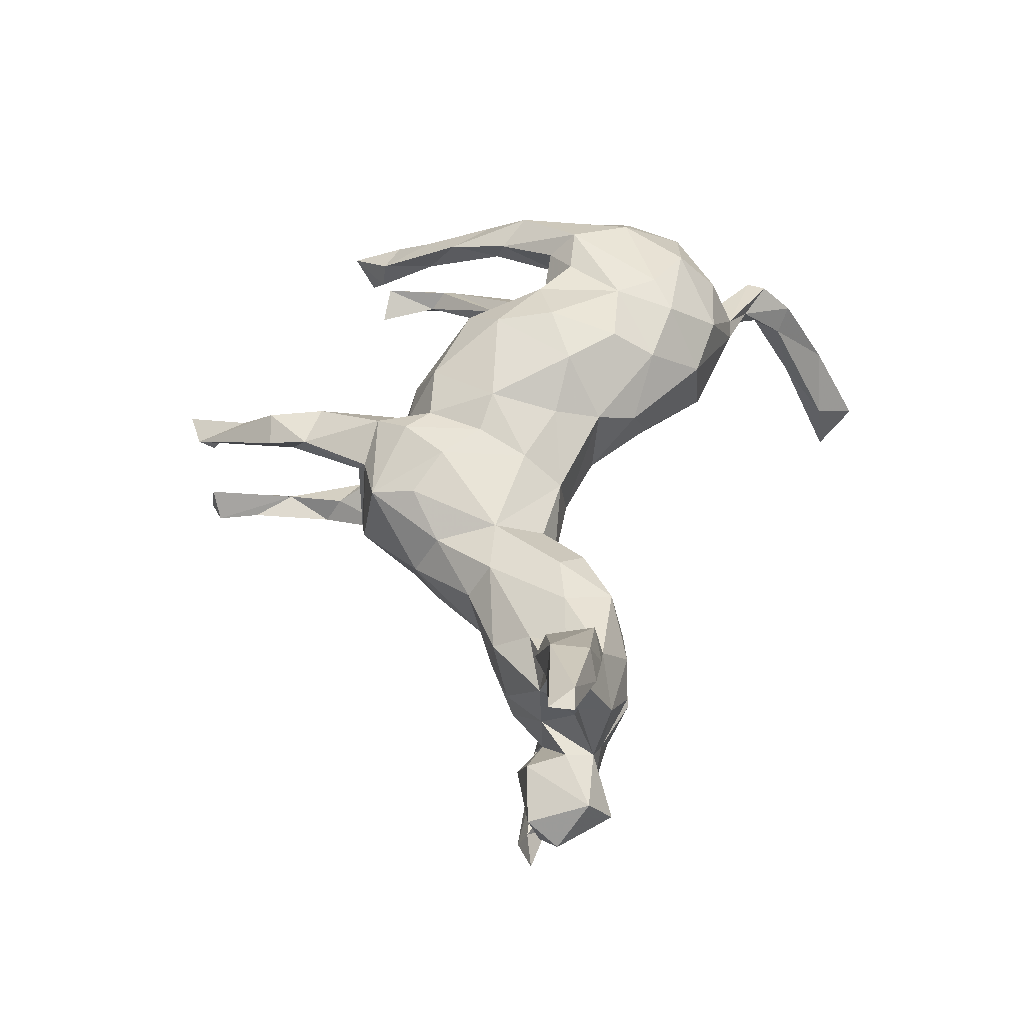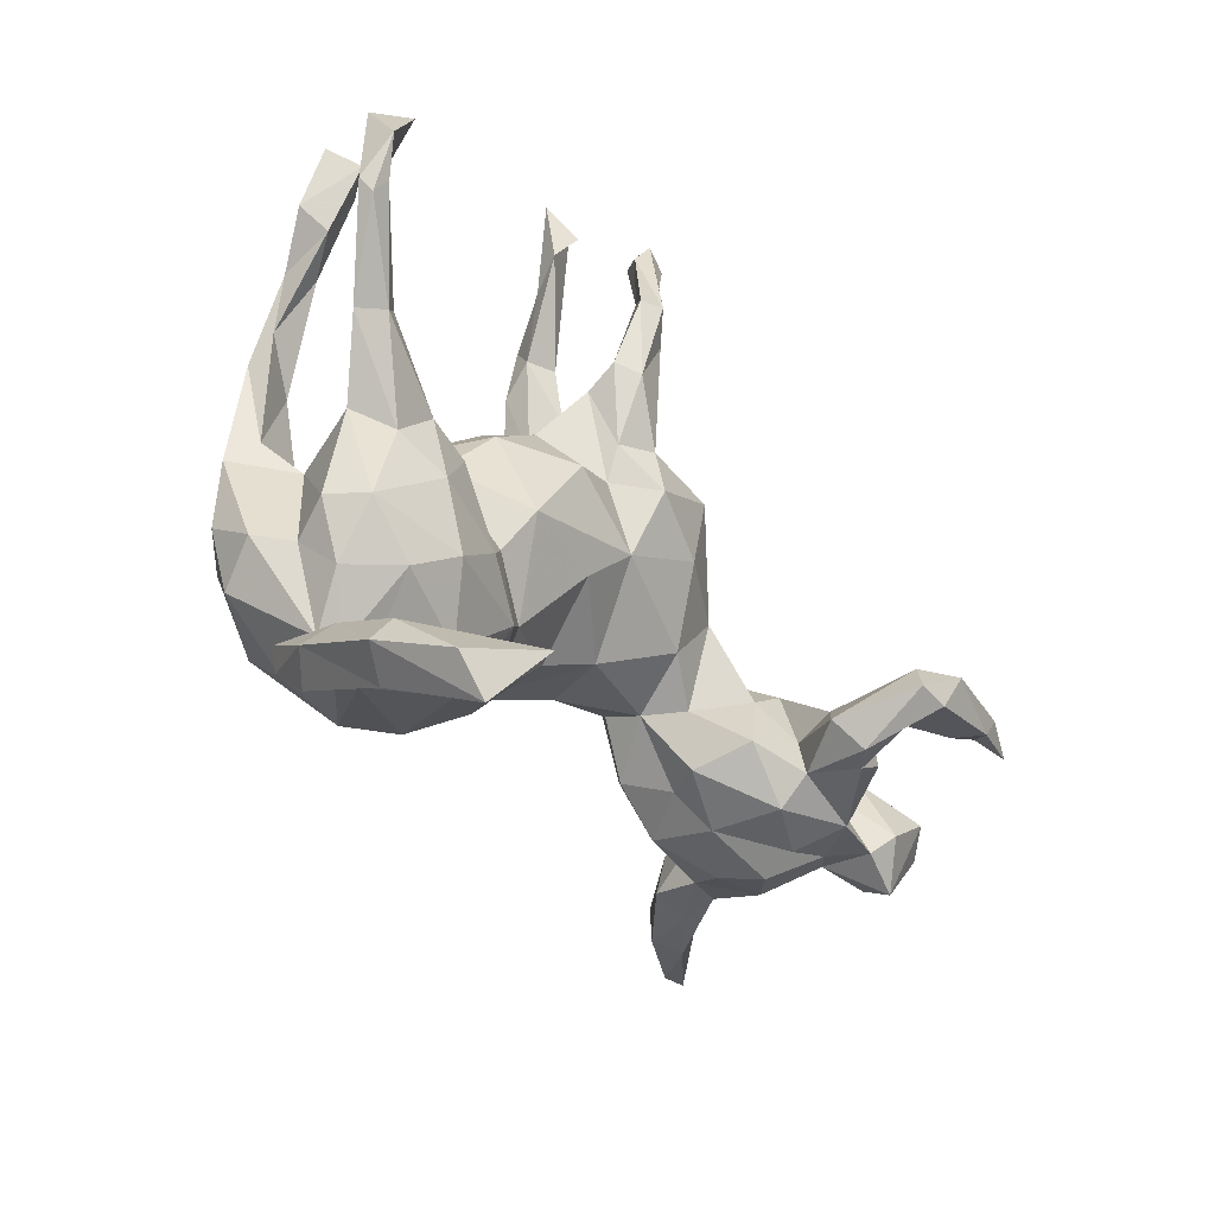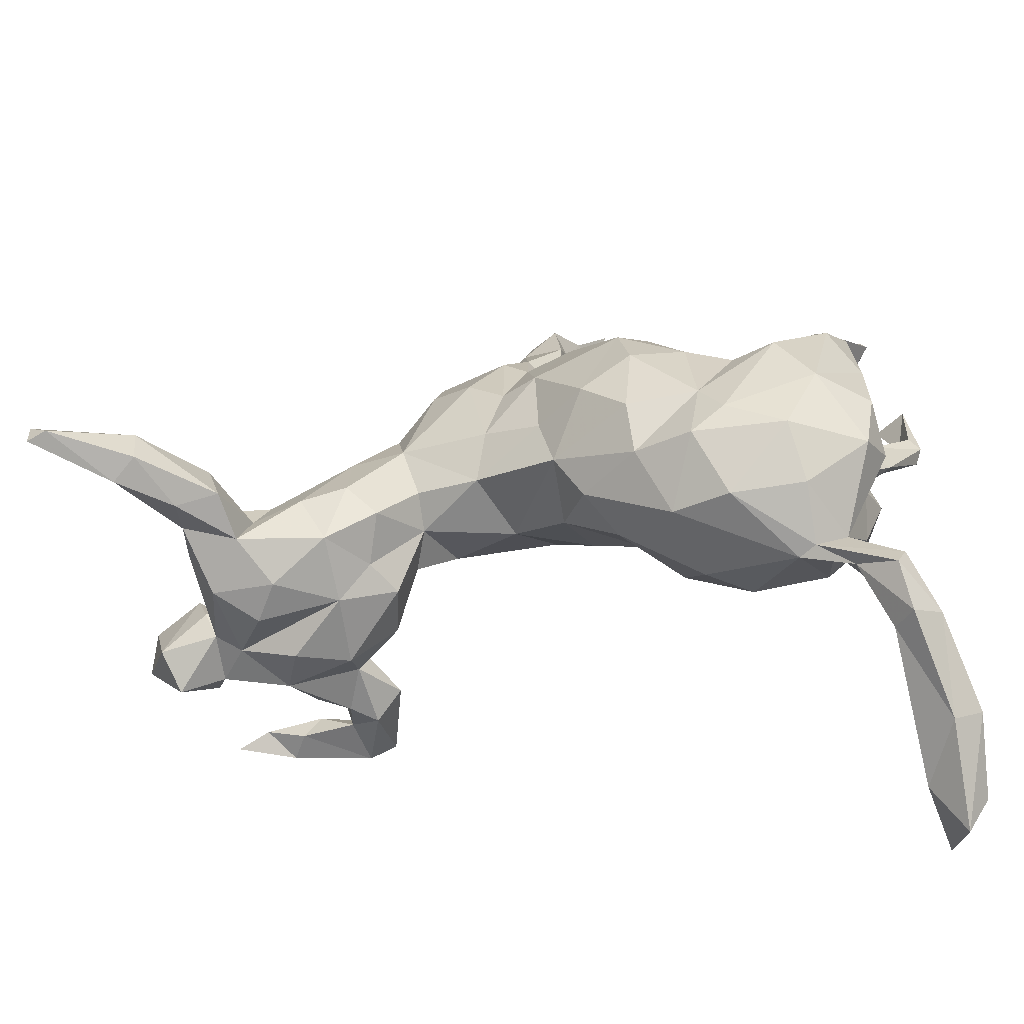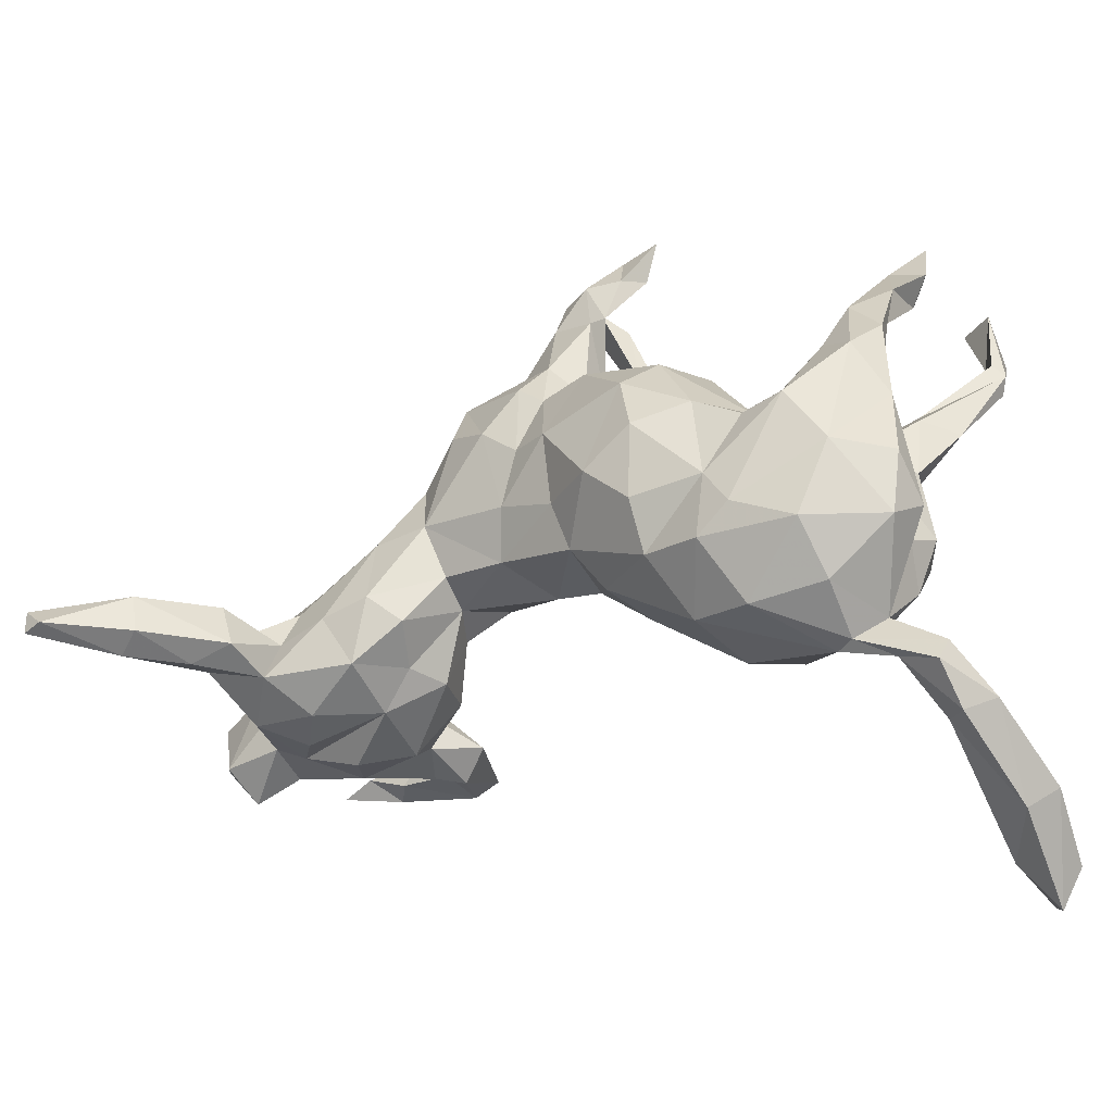
<metadata>
{"format":"obj","ext":"obj","renderer":"f3d","projection":"perspective","resolution":1024,"background":"white","views":[{"elev":47.7,"azim":-83.1,"up":"+Z"},{"elev":-36.2,"azim":125.9,"up":"+Y"},{"elev":-59.9,"azim":10.2,"up":"+Y"},{"elev":-39.6,"azim":24.6,"up":"+Y"}]}
</metadata>
<code>
v 0.5019 -0.5732 -0.3013
v 0.4784 -0.5234 -0.3706
v 0.5044 -0.4986 -0.1596
v 0.537 -0.5202 -0.2912
v 0.5128 -0.4012 -0.04587
v 0.5309 -0.4391 -0.1965
v 0.4566 -0.5108 -0.2621
v 0.547 -0.4683 -0.1777
v 0.4703 -0.4374 -0.1698
v 0.4714 -0.4277 -0.01696
v 0.4439 -0.4126 -0.05171
v 0.4996 -0.3807 -0.08724
v 0.4048 -0.3479 0.02099
v 0.4571 -0.3674 -0.04064
v 0.4618 -0.3786 0.03593
v 0.4753 -0.3485 0.02948
v 0.3537 -0.3211 0.0462
v 0.3792 -0.3004 0.01328
v 0.4303 -0.3151 0.01583
v 0.3282 -0.3229 0.03022
v 0.4016 -0.2927 0.03304
v 0.2446 -0.2913 0.1346
v 0.3548 -0.2841 0.1297
v 0.3411 -0.2239 0.1988
v 0.4316 -0.2276 -0.01762
v 0.1596 -0.2698 0.1054
v 0.2034 -0.2163 0.2021
v 0.3712 -0.2187 -0.07623
v 0.2573 -0.2633 -0.05387
v 0.4518 -0.2131 0.1391
v 0.1918 -0.2752 -0.00421
v 0.2554 -0.1831 0.218
v 0.3049 -0.1754 -0.1013
v 0.4703 -0.1223 0.1531
v 0.1178 -0.1928 0.1708
v 0.4375 -0.1506 -0.07129
v 0.3946 -0.1217 0.2131
v 0.443 -0.1778 0.03624
v 0.0734 -0.1915 0.03516
v 0.1596 -0.1768 -0.06561
v 0.03187 -0.1709 0.1009
v 0.4647 -0.1452 -0.01626
v 0.4777 -0.1672 0.08356
v 0.1032 -0.1304 -0.02865
v 0.2226 -0.1124 -0.08383
v 0.336 -0.07566 -0.0981
v -0.4416 -0.2083 -0.07994
v -0.00626 -0.1133 0.1347
v -0.4822 -0.2072 -0.008911
v 0.2218 -0.1227 0.2161
v -0.3636 -0.1925 -0.1131
v -0.4476 -0.202 0.04767
v -0.5436 -0.1864 0.03927
v -0.3587 -0.1894 -0.005206
v 0.4689 -0.01937 0.1478
v -0.2752 -0.1462 -0.03127
v -0.3609 -0.1683 0.09443
v 0.04981 -0.05584 0.2155
v -0.5282 -0.1726 -0.07759
v 0.4471 -0.009388 -0.0303
v -0.009335 -0.1049 0.0195
v -0.3078 -0.1438 0.02191
v -0.39 -0.156 -0.2247
v -0.492 -0.1656 0.114
v 0.1151 -0.126 0.2146
v -0.5032 -0.1522 0.1875
v -0.4702 -0.1791 -0.15
v -0.6467 -0.1667 0.2415
v 0.4425 0.0097 0.1126
v -0.5671 -0.1685 0.1869
v -0.2841 -0.1159 0.0931
v 0.4106 -0.04168 0.06572
v -0.5641 -0.1626 -0.05182
v 0.2106 0.01095 0.2154
v 0.2797 -0.03474 0.2118
v -0.3628 -0.1525 -0.156
v -0.6099 -0.1535 0.2708
v -0.6313 -0.1997 -0.1193
v 0.4003 -0.03174 -0.07176
v -0.6524 -0.1645 -0.06378
v 0.3664 -0.0327 0.08826
v 0.2772 -0.000439 -0.0752
v -0.5676 -0.1663 -0.1286
v -0.3524 -0.1577 -0.2532
v 0.294 0.007536 0.02517
v -0.474 -0.1071 0.1038
v -0.4437 -0.123 -0.2202
v -0.02405 -0.04232 0.1578
v 0.3613 -0.01098 0.1226
v -0.7605 -0.1449 0.3193
v -0.3459 -0.09656 -0.3497
v -0.4036 -0.1064 -0.2888
v -0.7296 -0.1422 0.3305
v -0.2504 -0.06952 -0.04365
v -0.5871 -0.1402 -0.1598
v -0.3969 -0.09695 0.1229
v -0.2274 -0.0645 0.01931
v -0.2946 -0.1212 -0.1161
v 0.2784 0.009393 0.1559
v -0.5712 -0.1468 0.1358
v -0.4742 -0.1349 -0.1589
v -0.3732 -0.09196 -0.1386
v 0.1791 -0.06927 -0.0571
v -0.632 -0.1167 0.2028
v -0.3355 -0.02874 -0.09582
v 0.1533 -0.007052 -0.09383
v -0.576 -0.1368 0.07951
v 0.3618 0.02006 0.00855
v 0.2467 0.04002 -0.01469
v -0.5807 -0.1202 -0.0361
v -0.3877 -0.1103 -0.3562
v -0.6141 -0.09607 0.2764
v -0.3124 -0.1208 -0.2278
v 0.5033 0.08347 -0.0812
v -0.2258 -0.04481 0.07634
v -0.7611 -0.1082 0.3208
v -0.691 -0.1205 -0.1281
v -0.5242 -0.08068 0.186
v -0.5601 -0.09517 0.1441
v 0.3301 0.005435 0.1898
v -0.5453 -0.07439 0.07438
v -0.4606 -0.05764 -0.3012
v -0.4129 -0.08267 -0.2284
v -0.3596 -0.07193 -0.1989
v 0.2429 0.0123 -0.02752
v -0.02357 0.06374 0.1862
v -0.6253 -0.09215 0.213
v -0.08833 -0.06937 -0.00773
v 0.342 0.02228 -0.07712
v 0.3268 0.05333 -0.0313
v -0.4891 -0.08787 -0.3094
v -0.5254 -0.08149 0.1165
v -0.5601 -0.06846 0.176
v -0.5303 -0.07663 -0.02424
v -0.5419 -0.1296 0.01723
v 0.4283 0.06296 0.1829
v -0.476 -0.0243 -0.08561
v -0.6765 -0.07239 -0.08918
v 0.1121 0.07198 0.2278
v -0.6007 -0.06159 -0.04846
v 0.1294 -0.01783 0.2389
v -0.5263 -0.07876 -0.09631
v 0.02362 -0.02332 -0.07767
v -0.4142 -0.05611 -0.3714
v 0.3436 -0.03473 0.2304
v -0.3263 -0.08168 0.1254
v -0.4538 -0.04841 0.09015
v 0.2477 0.08663 0.04389
v -0.369 -0.04978 -0.3293
v -0.2462 0.03129 0.1094
v -0.6026 -0.07026 -0.3285
v -0.1921 -0.01657 -0.06703
v -0.1494 0.08346 -0.1259
v -0.1312 -0.06278 0.09261
v -0.5514 -0.05819 -0.3118
v 0.1793 0.1199 -0.04365
v 0.461 0.1291 0.1291
v -0.4354 -0.06684 -0.1657
v -0.6575 -0.08917 -0.1618
v -0.5682 -0.04302 -0.1127
v 0.4589 0.1658 0.09179
v -0.5006 -0.01827 -0.006177
v -0.5124 -0.08599 -0.3508
v -0.4498 0.009771 0.05134
v -0.55 -0.04215 -0.3461
v 0.4414 0.1173 -0.09068
v 0.155 0.1262 0.1864
v 0.4551 0.0977 -0.04308
v -0.03897 0.0378 -0.1011
v 0.4635 0.09811 -0.1021
v -0.3901 0.006161 -0.1017
v -0.079 0.0775 0.1564
v 0.3987 0.1088 0.1173
v -0.1352 0.1334 0.1532
v -0.1107 -0.000434 0.136
v 0.3819 0.09623 0.1566
v -0.4303 0.01599 -0.01735
v -0.2584 0.06468 -0.07491
v -0.3489 0.06242 0.04989
v 0.4134 0.1918 0.1192
v 0.2016 0.1459 0.106
v -0.3563 0.03447 -0.04016
v 0.4491 0.1223 -0.06448
v 0.5396 0.2199 -0.1586
v 0.07058 0.1154 -0.1021
v -0.3285 0.03002 0.1007
v -0.278 0.1254 -0.04689
v 0.5505 0.2347 -0.122
v 0.5559 0.1957 -0.1483
v 0.567 0.2181 -0.1342
v 0.002425 0.1359 -0.09248
v 0.5353 0.2548 -0.1515
v -0.07967 0.2024 0.1481
v -0.04151 0.167 0.1464
v 0.1192 0.1969 0.02786
v 0.007313 0.1888 -0.1132
v 0.03318 0.1698 0.1694
v -0.1981 0.1725 0.1216
v -0.2713 0.1617 0.0116
v -0.05255 0.1328 -0.1466
v 0.07762 0.2103 0.07939
v -0.1593 0.1814 -0.1384
v 0.08486 0.1912 -0.03413
v 0.4751 0.2748 -0.002944
v -0.2626 0.1252 0.07833
v -0.002286 0.2118 0.08763
v 0.4408 0.2392 0.04272
v 0.5057 0.3089 0.02139
v 0.5608 0.2728 -0.1804
v 0.4677 0.2466 0.07299
v -0.1785 0.2644 -0.02198
v 0.008003 0.2412 0.03484
v -0.189 0.2434 0.09827
v -0.04726 0.1994 -0.1353
v -0.08639 0.2282 -0.1068
v 0.01226 0.2849 -0.1569
v 0.476 0.3566 -0.05451
v -0.008795 0.2378 0.002552
v -0.04547 0.256 0.1205
v 0.452 0.328 0.02383
v -0.1377 0.2752 -0.04228
v -0.1117 0.2695 0.08105
v 0.5021 0.3923 -0.01266
v 0.5079 0.3473 -0.1656
v 0.4534 0.3338 -0.02404
v -0.05805 0.3827 0.06702
v 0.555 0.3408 -0.1304
v 0.002215 0.2306 -0.02702
v 0.03698 0.2735 -0.08548
v -0.02189 0.3385 -0.115
v -0.04706 0.3276 0.02005
v -0.1027 0.2821 0.06027
v 0.00498 0.3638 0.08059
v 0.02753 0.403 -0.1663
v 0.03787 0.3037 -0.129
v -0.004278 0.403 -0.1811
v -0.03113 0.411 0.02226
v -0.03179 0.3628 -0.1569
v -0.00579 0.4509 0.07066
v -0.04427 0.4871 -0.1475
v 0.02693 0.5095 0.01167
v -0.0495 0.4456 0.04769
v 0.01155 0.4091 0.03953
v -0.003 0.4315 -0.1364
v 0.05132 0.5399 -0.03639
v -0.01742 0.5363 -0.1255
v 0.0298 0.5721 -0.06174
v 0.07058 0.6179 -0.03515
v -0.05048 0.5586 -0.08881
v -0.03881 0.5673 -0.1366
v -0.07255 0.5458 -0.1331
v 0.01392 0.5922 -0.03241
f 117 138 159
f 65 141 58
f 58 141 139
f 58 139 126
f 88 58 126
f 126 139 197
f 172 126 194
f 126 197 194
f 88 126 175
f 126 172 175
f 174 172 193
f 172 194 193
f 174 193 213
f 175 172 174
f 174 213 198
f 150 115 154
f 154 175 150
f 150 175 174
f 150 174 198
f 205 150 198
f 205 198 213
f 205 213 199
f 115 71 97
f 146 71 115
f 115 150 146
f 146 150 186
f 186 150 205
f 179 186 205
f 71 57 62
f 52 54 57
f 52 49 54
f 179 164 186
f 177 164 179
f 162 164 177
f 49 52 53
f 134 121 162
f 53 59 49
f 59 53 73
f 73 53 107
f 157 161 210
f 161 173 207
f 15 10 5
f 157 69 161
f 34 43 55
f 144 163 165
f 144 111 163
f 91 111 144
f 149 91 144
f 91 84 111
f 236 240 250
f 234 236 246
f 244 234 246
f 244 235 234
f 234 216 236
f 235 216 234
f 216 238 236
f 82 45 125
f 46 45 82
f 33 45 46
f 33 40 45
f 33 29 40
f 28 29 33
f 125 130 129
f 129 82 125
f 46 82 129
f 79 46 129
f 130 168 183
f 108 168 130
f 36 42 25
f 25 28 36
f 18 28 25
f 21 18 25
f 14 18 19
f 224 192 227
f 192 188 227
f 188 190 227
f 183 190 188
f 192 183 188
f 114 189 190
f 2 7 9
f 6 2 9
f 6 4 2
f 8 4 6
f 1 4 8
f 209 224 227
f 209 192 224
f 209 184 192
f 190 209 227
f 209 189 184
f 190 189 209
f 1 7 2
f 4 1 2
f 249 246 250
f 238 230 244
f 249 250 251
f 169 200 191
f 191 200 196
f 196 200 214
f 200 202 214
f 214 202 215
f 214 215 238
f 238 216 214
f 238 215 230
f 236 238 240
f 251 240 244
f 251 244 249
f 250 240 251
f 200 169 153
f 153 202 200
f 76 84 113
f 84 91 113
f 92 84 63
f 111 84 92
f 113 91 149
f 124 113 149
f 92 123 149
f 123 124 149
f 92 131 111
f 111 131 163
f 131 92 122
f 92 149 122
f 131 155 163
f 155 131 122
f 149 144 165
f 155 122 165
f 163 151 165
f 249 244 246
f 236 250 246
f 240 238 244
f 230 235 244
f 229 235 230
f 228 229 230
f 196 216 235
f 214 216 196
f 229 196 235
f 191 196 229
f 185 169 191
f 106 169 185
f 106 143 169
f 44 143 106
f 185 191 203
f 156 185 203
f 156 106 185
f 103 44 106
f 122 149 165
f 40 103 45
f 40 44 103
f 39 44 40
f 31 39 40
f 29 31 40
f 10 3 5
f 3 10 11
f 166 183 192
f 183 168 190
f 170 166 192
f 168 114 190
f 114 79 170
f 60 79 114
f 217 225 223
f 7 11 9
f 7 1 3
f 12 6 9
f 8 6 12
f 7 3 11
f 3 8 5
f 1 8 3
f 170 192 184
f 114 170 189
f 189 170 184
f 95 78 159
f 159 78 117
f 138 140 160
f 160 159 138
f 151 163 155
f 39 61 44
f 61 143 44
f 203 191 229
f 203 229 218
f 218 228 221
f 143 61 128
f 143 128 169
f 228 215 221
f 215 228 230
f 128 152 169
f 169 152 153
f 215 202 221
f 221 202 211
f 153 152 178
f 153 178 202
f 202 178 187
f 76 113 102
f 67 63 76
f 63 84 76
f 92 63 123
f 123 63 87
f 102 113 124
f 171 102 124
f 124 123 158
f 63 67 87
f 95 159 160
f 142 83 95
f 83 78 95
f 73 83 59
f 73 78 83
f 142 95 160
f 137 142 134
f 142 137 101
f 101 67 142
f 83 142 67
f 59 83 67
f 67 47 59
f 134 177 137
f 177 134 162
f 54 49 59
f 59 47 54
f 182 177 179
f 182 171 177
f 171 137 177
f 57 54 62
f 187 182 199
f 182 179 199
f 178 182 187
f 62 54 56
f 199 179 205
f 71 62 97
f 56 94 97
f 62 56 97
f 182 105 171
f 54 47 51
f 241 245 248
f 252 241 248
f 245 252 247
f 241 243 245
f 237 252 245
f 243 237 245
f 195 203 218
f 201 195 218
f 39 31 26
f 181 156 195
f 148 156 181
f 20 26 31
f 20 22 26
f 99 148 181
f 99 109 148
f 17 22 20
f 22 17 23
f 85 109 99
f 81 85 99
f 89 81 99
f 173 176 180
f 173 89 176
f 69 89 173
f 81 89 69
f 30 34 37
f 24 30 37
f 23 30 24
f 180 157 210
f 176 136 180
f 136 157 180
f 145 136 176
f 55 69 157
f 136 55 157
f 37 34 55
f 69 173 161
f 30 43 34
f 14 13 18
f 14 11 13
f 11 10 13
f 10 15 13
f 161 207 204
f 28 20 29
f 220 207 180
f 220 180 210
f 23 21 30
f 30 21 43
f 21 38 43
f 21 25 38
f 38 72 43
f 55 43 72
f 55 72 69
f 72 81 69
f 173 180 207
f 17 15 16
f 13 15 17
f 17 16 21
f 18 13 20
f 21 16 19
f 17 21 23
f 21 19 18
f 81 72 85
f 72 108 85
f 13 17 20
f 18 20 28
f 85 108 130
f 85 125 109
f 125 85 130
f 29 20 31
f 45 103 125
f 218 229 228
f 125 106 109
f 109 106 156
f 148 109 156
f 156 203 195
f 245 247 248
f 248 247 252
f 108 60 168
f 72 60 108
f 72 42 60
f 60 42 36
f 38 42 72
f 25 42 38
f 12 19 16
f 12 14 19
f 16 5 12
f 15 5 16
f 223 220 208
f 208 217 223
f 217 204 225
f 220 210 208
f 208 204 217
f 204 207 225
f 207 220 225
f 210 204 208
f 210 161 204
f 36 33 46
f 36 28 33
f 166 129 183
f 129 130 183
f 79 129 170
f 79 36 46
f 12 9 14
f 9 11 14
f 225 220 223
f 170 129 166
f 60 114 168
f 36 79 60
f 5 8 12
f 199 213 211
f 97 154 115
f 211 213 222
f 154 88 175
f 222 226 232
f 219 226 222
f 213 219 222
f 213 193 219
f 194 219 193
f 194 206 219
f 48 88 154
f 48 58 88
f 219 233 226
f 219 206 233
f 194 197 206
f 48 65 58
f 48 35 65
f 48 41 35
f 26 35 41
f 167 201 197
f 197 139 167
f 26 27 35
f 139 74 167
f 74 139 141
f 65 50 141
f 65 35 50
f 35 27 50
f 27 32 50
f 141 50 74
f 74 50 75
f 50 145 75
f 32 145 50
f 67 101 87
f 158 137 171
f 158 101 137
f 123 101 158
f 128 154 97
f 211 222 221
f 128 48 154
f 87 101 123
f 41 48 61
f 39 41 61
f 242 239 252
f 239 241 252
f 233 243 239
f 226 233 239
f 243 231 237
f 132 119 133
f 121 119 132
f 118 132 133
f 119 104 133
f 77 70 66
f 68 70 77
f 70 68 100
f 77 66 112
f 100 104 119
f 112 66 118
f 127 112 133
f 133 104 127
f 112 118 133
f 100 68 104
f 68 77 93
f 68 90 104
f 104 90 116
f 127 104 116
f 127 116 112
f 68 93 90
f 77 112 93
f 93 112 116
f 90 93 116
f 233 212 243
f 206 212 233
f 206 218 212
f 201 218 206
f 197 201 206
f 39 26 41
f 181 195 201
f 167 181 201
f 26 22 27
f 167 99 181
f 74 99 167
f 22 24 27
f 99 75 120
f 120 89 99
f 74 75 99
f 24 37 32
f 32 27 24
f 22 23 24
f 120 145 176
f 75 145 120
f 145 37 136
f 32 37 145
f 37 55 136
f 151 155 165
f 239 243 241
f 89 120 176
f 124 158 171
f 51 67 76
f 47 67 51
f 98 102 105
f 56 51 98
f 98 51 76
f 54 51 56
f 105 182 178
f 94 178 152
f 178 94 105
f 94 98 105
f 56 98 94
f 202 187 199
f 97 94 152
f 128 97 152
f 232 221 222
f 61 48 128
f 237 226 242
f 232 226 237
f 231 232 237
f 218 232 231
f 218 221 232
f 212 218 231
f 252 237 242
f 226 239 242
f 243 212 231
f 76 102 98
f 202 199 211
f 107 119 121
f 100 119 107
f 100 64 70
f 70 64 66
f 53 64 100
f 66 86 118
f 66 64 86
f 135 107 121
f 135 121 134
f 73 107 135
f 73 135 134
f 80 73 110
f 110 73 134
f 140 110 142
f 140 142 160
f 78 73 80
f 80 110 140
f 80 140 138
f 78 80 117
f 80 138 117
f 57 146 96
f 57 71 146
f 96 146 186
f 147 96 186
f 64 52 57
f 57 96 64
f 64 96 86
f 86 96 147
f 121 147 164
f 164 147 186
f 52 64 53
f 118 86 132
f 132 86 147
f 132 147 121
f 162 121 164
f 107 53 100
f 105 102 171
f 142 110 134
f 103 106 125

</code>
